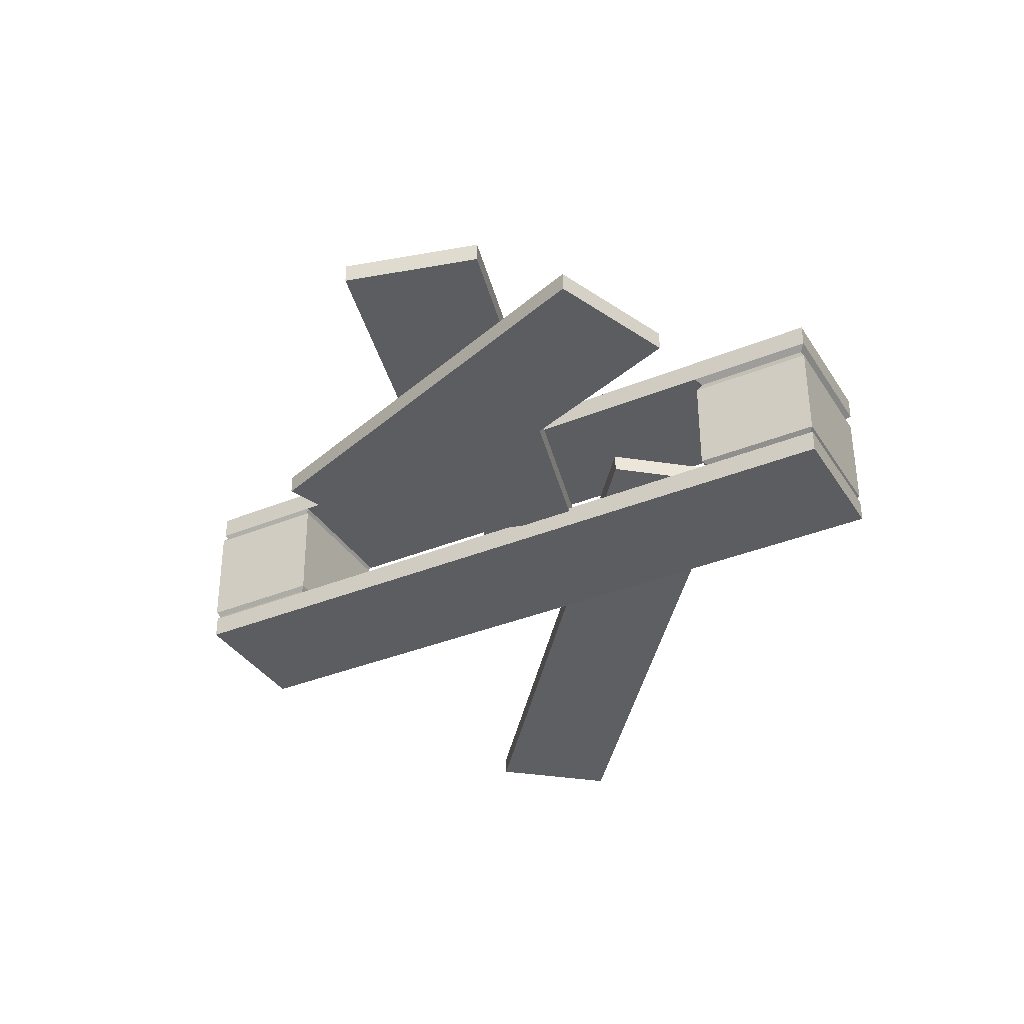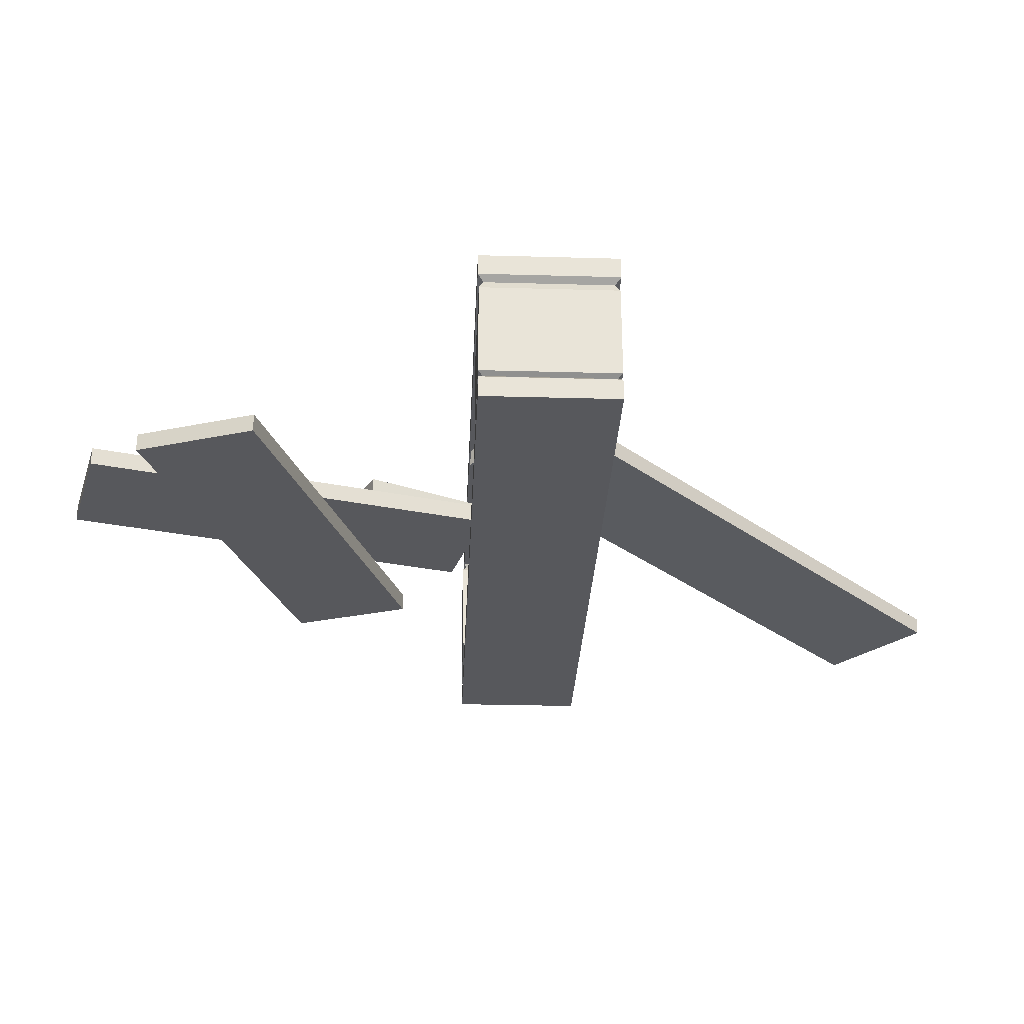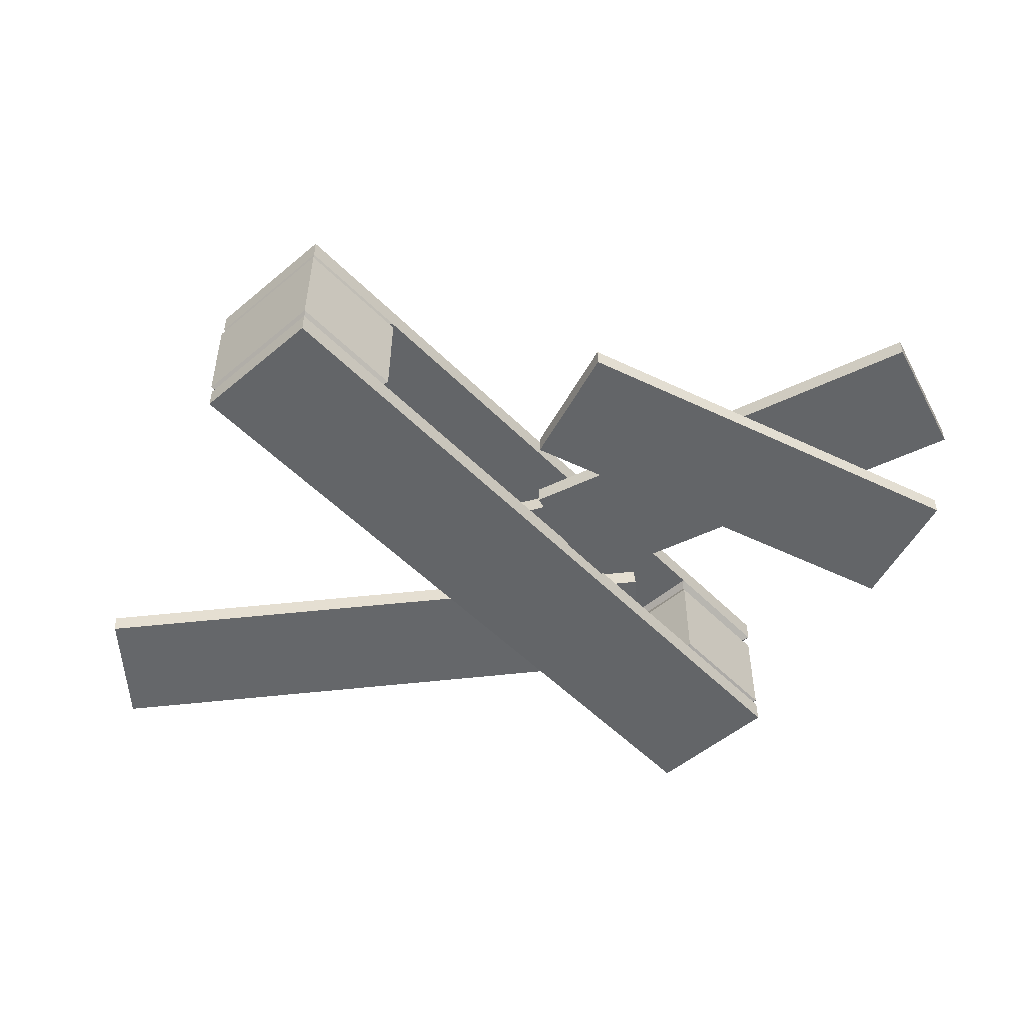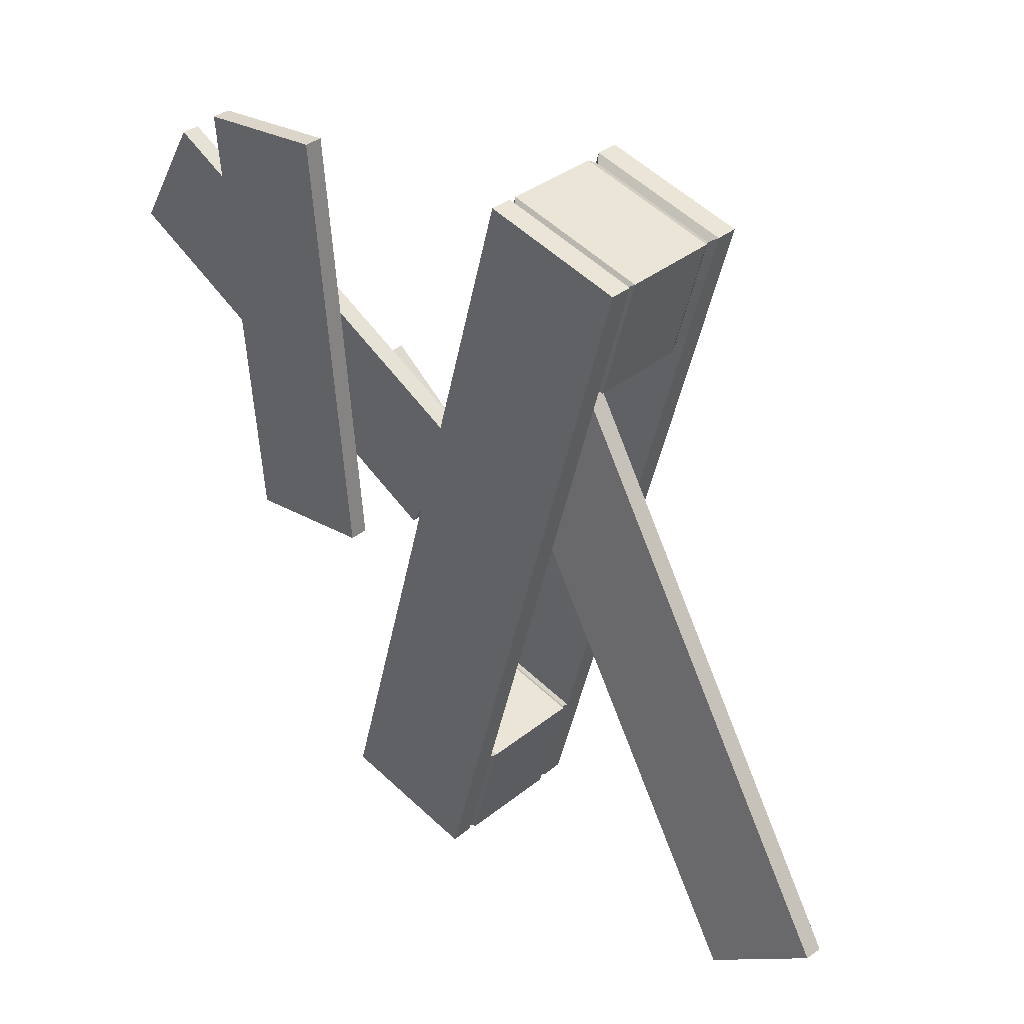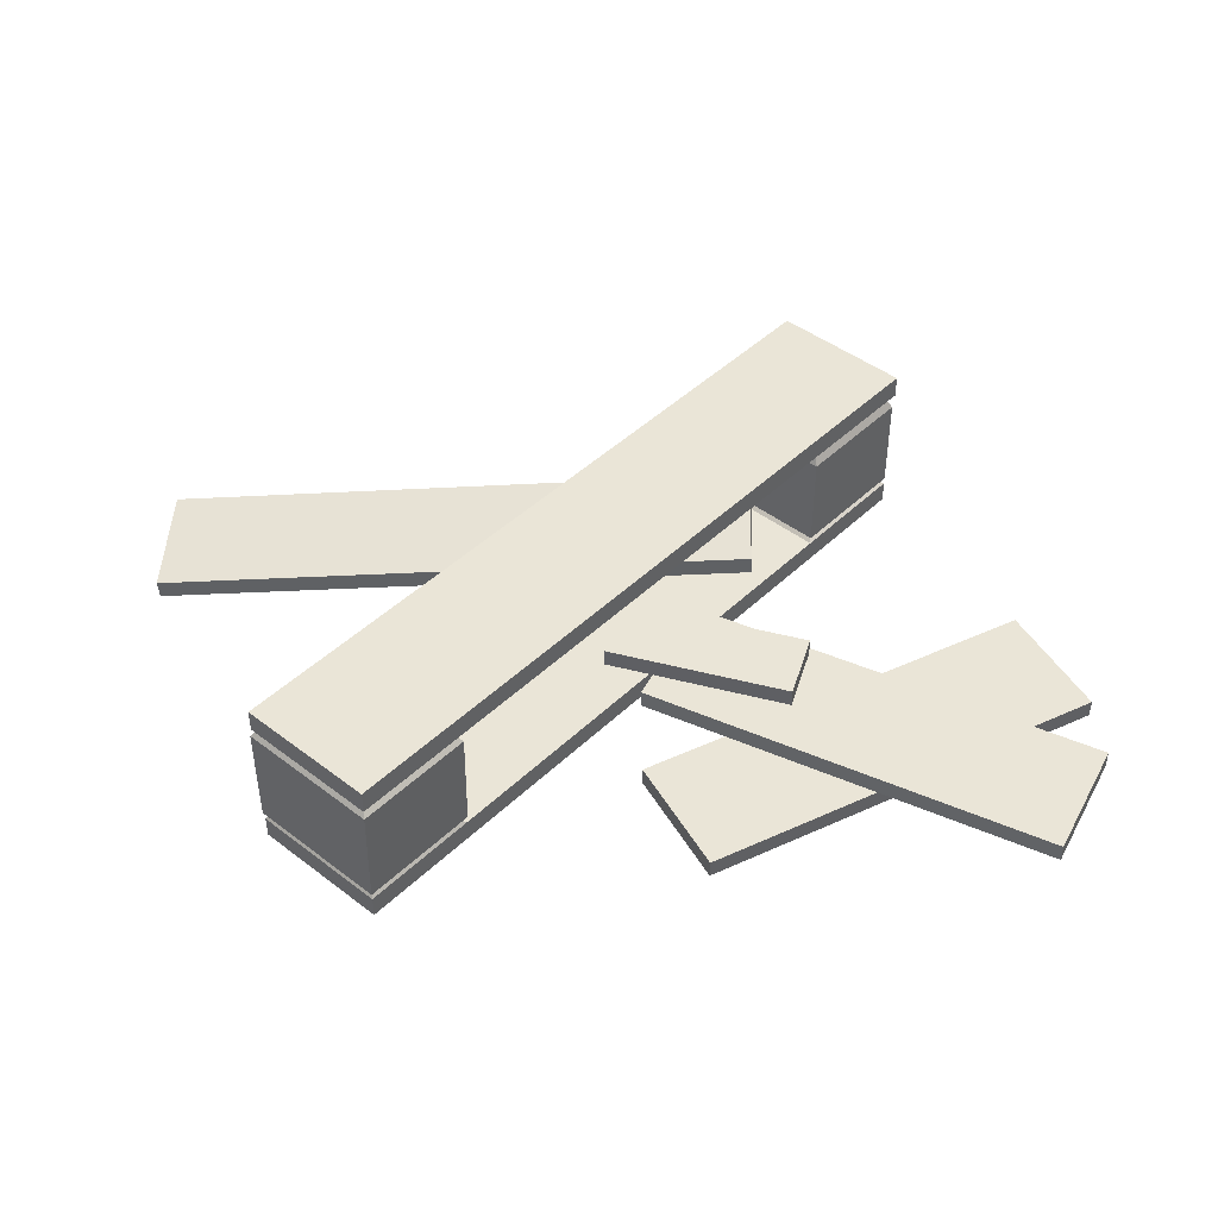
<metadata>
{"format":"obj","ext":"obj","renderer":"f3d","projection":"perspective","resolution":1024,"background":"white","views":[{"elev":-36.0,"azim":-46.6,"up":"+Y"},{"elev":-28.6,"azim":12.6,"up":"+Y"},{"elev":-51.4,"azim":-122.5,"up":"+Y"},{"elev":34.4,"azim":42.1,"up":"+Z"},{"elev":44.4,"azim":-123.1,"up":"+Y"}]}
</metadata>
<code>
g TreeBoard005
v -0.1558 2.062e-07 -0.3587
v -0.1239 1.86e-07 -0.2397
v 0.01606 1.86e-07 -0.2772
v -0.01581 2.062e-07 -0.3962
v 0.151 1.01e-07 0.2265
v 0.01108 1.01e-07 0.264
v 0.1844 8.017e-08 0.351
v 0.04443 8.017e-08 0.3885
v 0.04443 8.017e-08 0.3885
v 0.04443 0.02286 0.3885
v 0.1844 0.02286 0.351
v 0.1844 8.017e-08 0.351
v -0.01581 2.062e-07 -0.3962
v 0.01606 1.86e-07 -0.2772
v 0.01606 0.02286 -0.2772
v -0.01581 0.02286 -0.3962
v 0.151 0.02286 0.2265
v 0.151 1.01e-07 0.2265
v 0.1844 0.02286 0.351
v 0.1844 8.017e-08 0.351
v -0.1239 1.86e-07 -0.2397
v -0.1558 2.062e-07 -0.3587
v -0.1558 0.02286 -0.3587
v -0.1239 0.02286 -0.2397
v 0.01108 1.01e-07 0.264
v 0.01108 0.02286 0.264
v 0.04443 8.017e-08 0.3885
v 0.04443 0.02286 0.3885
v 0.04357 0.1693 0.39
v 0.009603 0.1693 0.2632
v 0.1519 0.1693 0.2251
v 0.1859 0.1693 0.3518
v 0.01721 0.1693 -0.2776
v -0.1251 0.1693 -0.2395
v -0.0146 0.1693 -0.3963
v -0.1569 0.1693 -0.3582
v 0.04443 0.02286 0.3885
v 0.04789 0.02652 0.3825
v 0.1784 0.02652 0.3475
v 0.1844 0.02286 0.351
v 0.1844 0.02286 0.351
v 0.1784 0.02652 0.3475
v 0.1475 0.02652 0.2322
v 0.151 0.02286 0.2265
v 0.151 0.02286 0.2265
v 0.1475 0.02652 0.2322
v 0.01699 0.02652 0.2672
v 0.01108 0.02286 0.264
v 0.01108 0.02286 0.264
v 0.01699 0.02652 0.2672
v 0.04789 0.02652 0.3825
v 0.04443 0.02286 0.3885
v 0.04789 0.02652 0.3825
v 0.04443 0.03018 0.3885
v 0.1844 0.03018 0.351
v 0.1784 0.02652 0.3475
v 0.1784 0.02652 0.3475
v 0.1844 0.03018 0.351
v 0.151 0.03018 0.2265
v 0.1475 0.02652 0.2322
v 0.1475 0.02652 0.2322
v 0.151 0.03018 0.2265
v 0.01108 0.03018 0.264
v 0.01699 0.02652 0.2672
v 0.01699 0.02652 0.2672
v 0.01108 0.03018 0.264
v 0.04443 0.03018 0.3885
v 0.04789 0.02652 0.3825
v 0.04443 0.03018 0.3885
v 0.04443 0.1302 0.3885
v 0.1844 0.1302 0.351
v 0.1844 0.03018 0.351
v 0.1844 0.03018 0.351
v 0.1844 0.1302 0.351
v 0.151 0.1302 0.2265
v 0.151 0.03018 0.2265
v 0.151 0.03018 0.2265
v 0.151 0.1302 0.2265
v 0.01108 0.1302 0.264
v 0.01108 0.03018 0.264
v 0.01108 0.03018 0.264
v 0.01108 0.1302 0.264
v 0.04443 0.1302 0.3885
v 0.04443 0.03018 0.3885
v 0.04443 0.1302 0.3885
v 0.04789 0.14 0.3825
v 0.1784 0.14 0.3475
v 0.1844 0.1302 0.351
v 0.1844 0.1302 0.351
v 0.1784 0.14 0.3475
v 0.1475 0.14 0.2322
v 0.151 0.1302 0.2265
v 0.151 0.1302 0.2265
v 0.1475 0.14 0.2322
v 0.01699 0.14 0.2672
v 0.01108 0.1302 0.264
v 0.01108 0.1302 0.264
v 0.01699 0.14 0.2672
v 0.04789 0.14 0.3825
v 0.04443 0.1302 0.3885
v 0.04789 0.14 0.3825
v 0.04357 0.1461 0.39
v 0.1859 0.1461 0.3518
v 0.1784 0.14 0.3475
v 0.1784 0.14 0.3475
v 0.1859 0.1461 0.3518
v 0.1519 0.1461 0.2251
v 0.1475 0.14 0.2322
v 0.1475 0.14 0.2322
v 0.1519 0.1461 0.2251
v 0.009603 0.1461 0.2632
v 0.01699 0.14 0.2672
v 0.01699 0.14 0.2672
v 0.009603 0.1461 0.2632
v 0.04357 0.1461 0.39
v 0.04789 0.14 0.3825
v 0.04357 0.1461 0.39
v 0.04357 0.1693 0.39
v 0.1859 0.1693 0.3518
v 0.1859 0.1461 0.3518
v 0.1859 0.1461 0.3518
v 0.1859 0.1693 0.3518
v 0.1519 0.1693 0.2251
v 0.1519 0.1461 0.2251
v 0.01721 0.1461 -0.2776
v 0.01721 0.1693 -0.2776
v -0.0146 0.1461 -0.3963
v -0.0146 0.1693 -0.3963
v 0.009603 0.1461 0.2632
v 0.009603 0.1693 0.2632
v 0.04357 0.1693 0.39
v 0.04357 0.1461 0.39
v -0.1251 0.1693 -0.2395
v -0.1251 0.1461 -0.2395
v -0.1569 0.1693 -0.3582
v -0.1569 0.1461 -0.3582
v 0.01108 0.02286 0.264
v -0.1239 0.02286 -0.2397
v 0.01606 0.02286 -0.2772
v 0.151 0.02286 0.2265
v 0.1519 0.1461 0.2251
v 0.01721 0.1461 -0.2776
v -0.1251 0.1461 -0.2395
v 0.009603 0.1461 0.2632
v 0.01606 0.02286 -0.2772
v 0.01307 0.02652 -0.2789
v -0.01753 0.02652 -0.3932
v -0.01581 0.02286 -0.3962
v -0.01581 0.02286 -0.3962
v -0.01753 0.02652 -0.3932
v -0.1528 0.02652 -0.3569
v -0.1558 0.02286 -0.3587
v -0.1558 0.02286 -0.3587
v -0.1528 0.02652 -0.3569
v -0.1222 0.02652 -0.2427
v -0.1239 0.02286 -0.2397
v -0.1239 0.02286 -0.2397
v -0.1222 0.02652 -0.2427
v 0.01307 0.02652 -0.2789
v 0.01606 0.02286 -0.2772
v -0.0146 0.1461 -0.3963
v -0.01632 0.1424 -0.3934
v 0.01422 0.1424 -0.2794
v 0.01721 0.1461 -0.2776
v 0.01721 0.1461 -0.2776
v 0.01422 0.1424 -0.2794
v -0.1234 0.1424 -0.2425
v -0.1251 0.1461 -0.2395
v -0.1251 0.1461 -0.2395
v -0.1234 0.1424 -0.2425
v -0.1539 0.1424 -0.3565
v -0.1569 0.1461 -0.3582
v -0.1569 0.1461 -0.3582
v -0.1539 0.1424 -0.3565
v -0.01632 0.1424 -0.3934
v -0.0146 0.1461 -0.3963
v 0.01307 0.02652 -0.2789
v 0.01756 0.0314 -0.2763
v -0.01495 0.0314 -0.3976
v -0.01753 0.02652 -0.3932
v -0.01753 0.02652 -0.3932
v -0.01495 0.0314 -0.3976
v -0.1573 0.0314 -0.3595
v -0.1528 0.02652 -0.3569
v -0.1528 0.02652 -0.3569
v -0.1573 0.0314 -0.3595
v -0.1248 0.0314 -0.2382
v -0.1222 0.02652 -0.2427
v -0.1222 0.02652 -0.2427
v -0.1248 0.0314 -0.2382
v 0.01756 0.0314 -0.2763
v 0.01307 0.02652 -0.2789
v -0.01632 0.1424 -0.3934
v -0.01374 0.1375 -0.3978
v 0.0187 0.1375 -0.2768
v 0.01422 0.1424 -0.2794
v 0.01422 0.1424 -0.2794
v 0.0187 0.1375 -0.2768
v -0.126 0.1375 -0.238
v -0.1234 0.1424 -0.2425
v -0.1234 0.1424 -0.2425
v -0.126 0.1375 -0.238
v -0.1584 0.1375 -0.3591
v -0.1539 0.1424 -0.3565
v -0.1539 0.1424 -0.3565
v -0.1584 0.1375 -0.3591
v -0.01374 0.1375 -0.3978
v -0.01632 0.1424 -0.3934
v 0.01756 0.0314 -0.2763
v 0.0187 0.1375 -0.2768
v -0.01374 0.1375 -0.3978
v -0.01495 0.0314 -0.3976
v -0.01495 0.0314 -0.3976
v -0.01374 0.1375 -0.3978
v -0.1584 0.1375 -0.3591
v -0.1573 0.0314 -0.3595
v -0.1573 0.0314 -0.3595
v -0.1584 0.1375 -0.3591
v -0.126 0.1375 -0.238
v -0.1248 0.0314 -0.2382
v -0.1248 0.0314 -0.2382
v -0.126 0.1375 -0.238
v 0.0187 0.1375 -0.2768
v 0.01756 0.0314 -0.2763
v -0.1569 0.1461 -0.3582
v -0.0146 0.1461 -0.3963
v -0.0146 0.1693 -0.3963
v -0.1569 0.1693 -0.3582
v -0.1558 2.062e-07 -0.3587
v -0.01581 2.062e-07 -0.3962
v -0.01581 0.02286 -0.3962
v -0.1558 0.02286 -0.3587
v 0.09055 0.07352 0.2396
v -0.01724 0.07352 0.1641
v 0.3375 0.01941 -0.3425
v 0.4453 0.01941 -0.267
v 0.3366 0.000666 -0.3412
v -0.01818 0.05478 0.1655
v 0.08961 0.05478 0.241
v 0.4444 0.0006661 -0.2657
v 0.3366 0.000666 -0.3412
v 0.3375 0.01941 -0.3425
v -0.01724 0.07352 0.1641
v -0.01818 0.05478 0.1655
v -0.01818 0.05478 0.1655
v -0.01724 0.07352 0.1641
v 0.09055 0.07352 0.2396
v 0.08961 0.05478 0.241
v 0.08961 0.05478 0.241
v 0.09055 0.07352 0.2396
v 0.4453 0.01941 -0.267
v 0.4444 0.0006661 -0.2657
v 0.4444 0.0006661 -0.2657
v 0.4453 0.01941 -0.267
v 0.3375 0.01941 -0.3425
v 0.3366 0.000666 -0.3412
v -0.2869 0.01881 -0.07276
v -0.1558 0.01881 -0.06129
v -0.1939 0.01881 0.374
v -0.325 0.01881 0.3625
v -0.1939 8.285e-08 0.374
v -0.1558 7.361e-08 -0.06129
v -0.2869 9.984e-08 -0.07276
v -0.325 9.03e-08 0.3625
v -0.1939 8.285e-08 0.374
v -0.1939 0.01881 0.374
v -0.1558 0.01881 -0.06129
v -0.1558 7.361e-08 -0.06129
v -0.1558 7.361e-08 -0.06129
v -0.1558 0.01881 -0.06129
v -0.2869 0.01881 -0.07276
v -0.2869 9.984e-08 -0.07276
v -0.2869 9.984e-08 -0.07276
v -0.2869 0.01881 -0.07276
v -0.325 0.01881 0.3625
v -0.325 9.03e-08 0.3625
v -0.325 9.03e-08 0.3625
v -0.325 0.01881 0.3625
v -0.1939 0.01881 0.374
v -0.1939 8.285e-08 0.374
v -0.08409 0.03785 -0.0156
v -0.0183 0.03785 0.09835
v -0.3967 0.03785 0.3168
v -0.4625 0.03785 0.2029
v -0.3967 0.01904 0.3168
v -0.0183 0.01904 0.09835
v -0.08409 0.01904 -0.0156
v -0.4625 0.01904 0.2029
v -0.3967 0.01904 0.3168
v -0.3967 0.03785 0.3168
v -0.0183 0.03785 0.09835
v -0.0183 0.01904 0.09835
v -0.0183 0.01904 0.09835
v -0.0183 0.03785 0.09835
v -0.08409 0.03785 -0.0156
v -0.08409 0.01904 -0.0156
v -0.08409 0.01904 -0.0156
v -0.08409 0.03785 -0.0156
v -0.4625 0.03785 0.2029
v -0.4625 0.01904 0.2029
v -0.4625 0.01904 0.2029
v -0.4625 0.03785 0.2029
v -0.3967 0.03785 0.3168
v -0.3967 0.01904 0.3168
v -0.03241 0.05687 -0.0248
v 0.0149 0.05687 0.03158
v -0.1321 0.05687 0.1549
v -0.1794 0.05687 0.09851
v -0.1321 0.03806 0.1549
v 0.0149 0.03806 0.03158
v -0.03241 0.03806 -0.0248
v -0.1794 0.03806 0.09851
v -0.1321 0.03806 0.1549
v -0.1321 0.05687 0.1549
v 0.0149 0.05687 0.03158
v 0.0149 0.03806 0.03158
v 0.0149 0.03806 0.03158
v 0.0149 0.05687 0.03158
v -0.03241 0.05687 -0.0248
v -0.03241 0.03806 -0.0248
v -0.03241 0.03806 -0.0248
v -0.03241 0.05687 -0.0248
v -0.1794 0.05687 0.09851
v -0.1794 0.03806 0.09851
v -0.1794 0.03806 0.09851
v -0.1794 0.05687 0.09851
v -0.1321 0.05687 0.1549
v -0.1321 0.03806 0.1549
g TreeBoard005_0
f 3 2 1
f 4 3 1
f 2 3 5
f 6 2 5
f 6 5 7
f 8 6 7
f 11 10 9
f 12 11 9
f 15 14 13
f 16 15 13
f 14 15 17
f 18 14 17
f 18 17 19
f 20 18 19
f 23 22 21
f 24 23 21
f 24 21 25
f 26 24 25
f 26 25 27
f 28 26 27
f 31 30 29
f 32 31 29
f 31 33 30
f 33 34 30
f 33 35 34
f 35 36 34
f 39 38 37
f 40 39 37
f 43 42 41
f 44 43 41
f 47 46 45
f 48 47 45
f 51 50 49
f 52 51 49
f 55 54 53
f 56 55 53
f 59 58 57
f 60 59 57
f 63 62 61
f 64 63 61
f 67 66 65
f 68 67 65
f 71 70 69
f 72 71 69
f 75 74 73
f 76 75 73
f 79 78 77
f 80 79 77
f 83 82 81
f 84 83 81
f 87 86 85
f 88 87 85
f 91 90 89
f 92 91 89
f 95 94 93
f 96 95 93
f 99 98 97
f 100 99 97
f 103 102 101
f 104 103 101
f 107 106 105
f 108 107 105
f 111 110 109
f 112 111 109
f 115 114 113
f 116 115 113
f 119 118 117
f 120 119 117
f 123 122 121
f 124 123 121
f 124 125 123
f 125 126 123
f 125 127 126
f 127 128 126
f 131 130 129
f 132 131 129
f 130 133 129
f 133 134 129
f 133 135 134
f 135 136 134
f 139 138 137
f 140 139 137
f 143 142 141
f 144 143 141
f 147 146 145
f 148 147 145
f 151 150 149
f 152 151 149
f 155 154 153
f 156 155 153
f 159 158 157
f 160 159 157
f 163 162 161
f 164 163 161
f 167 166 165
f 168 167 165
f 171 170 169
f 172 171 169
f 175 174 173
f 176 175 173
f 179 178 177
f 180 179 177
f 183 182 181
f 184 183 181
f 187 186 185
f 188 187 185
f 191 190 189
f 192 191 189
f 195 194 193
f 196 195 193
f 199 198 197
f 200 199 197
f 203 202 201
f 204 203 201
f 207 206 205
f 208 207 205
f 211 210 209
f 212 211 209
f 215 214 213
f 216 215 213
f 219 218 217
f 220 219 217
f 223 222 221
f 224 223 221
f 227 226 225
f 228 227 225
f 231 230 229
f 232 231 229
f 235 234 233
f 236 235 233
f 239 238 237
f 240 239 237
f 243 242 241
f 244 243 241
f 247 246 245
f 248 247 245
f 251 250 249
f 252 251 249
f 255 254 253
f 256 255 253
f 259 258 257
f 260 259 257
f 263 262 261
f 264 263 261
f 267 266 265
f 268 267 265
f 271 270 269
f 272 271 269
f 275 274 273
f 276 275 273
f 279 278 277
f 280 279 277
f 283 282 281
f 284 283 281
f 287 286 285
f 288 287 285
f 291 290 289
f 292 291 289
f 295 294 293
f 296 295 293
f 299 298 297
f 300 299 297
f 303 302 301
f 304 303 301
f 307 306 305
f 308 307 305
f 311 310 309
f 312 311 309
f 315 314 313
f 316 315 313
f 319 318 317
f 320 319 317
f 323 322 321
f 324 323 321
f 327 326 325
f 328 327 325

</code>
